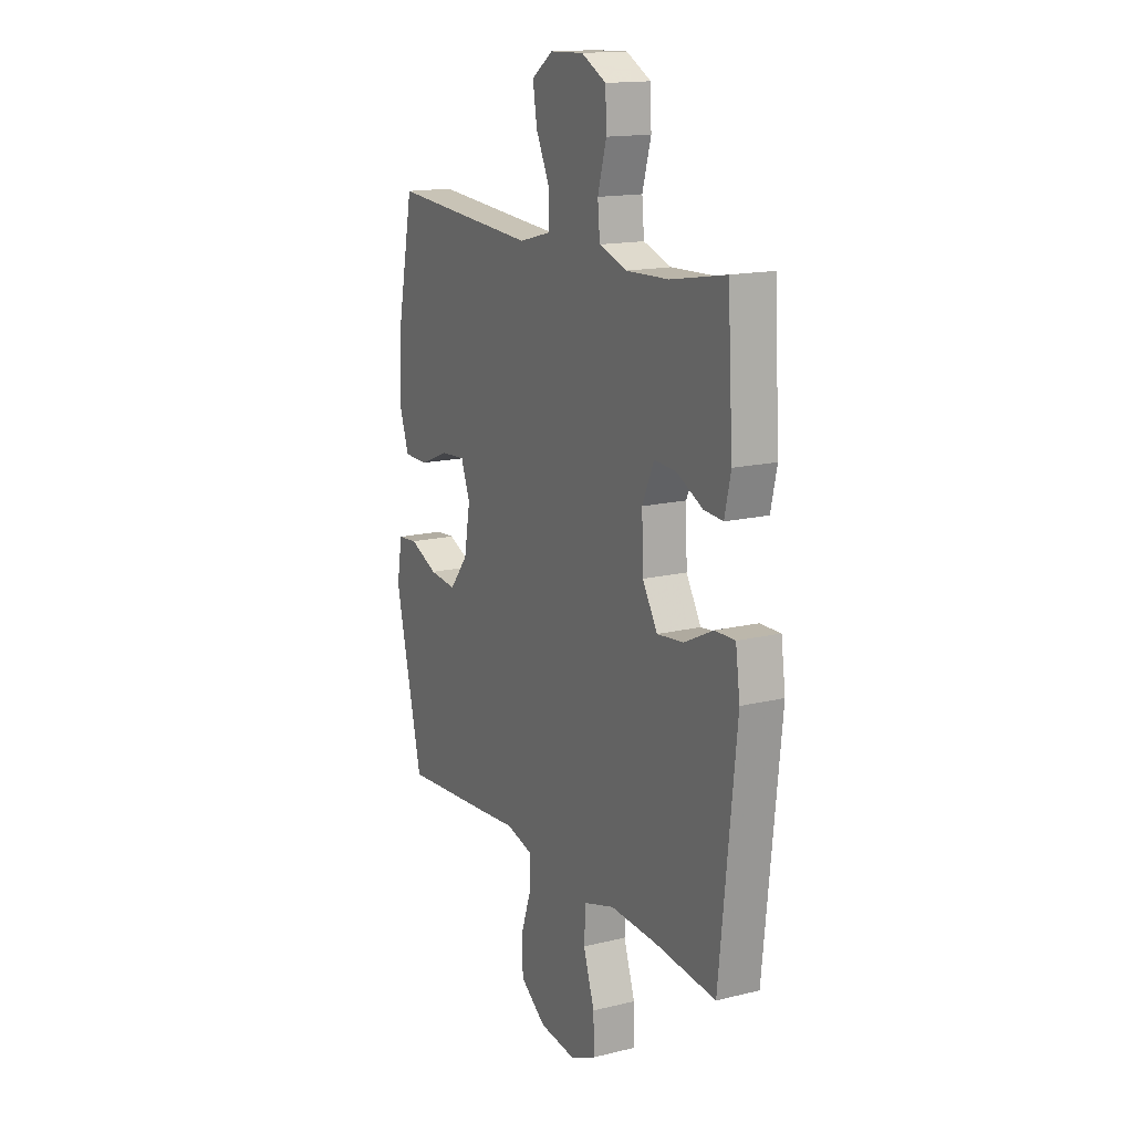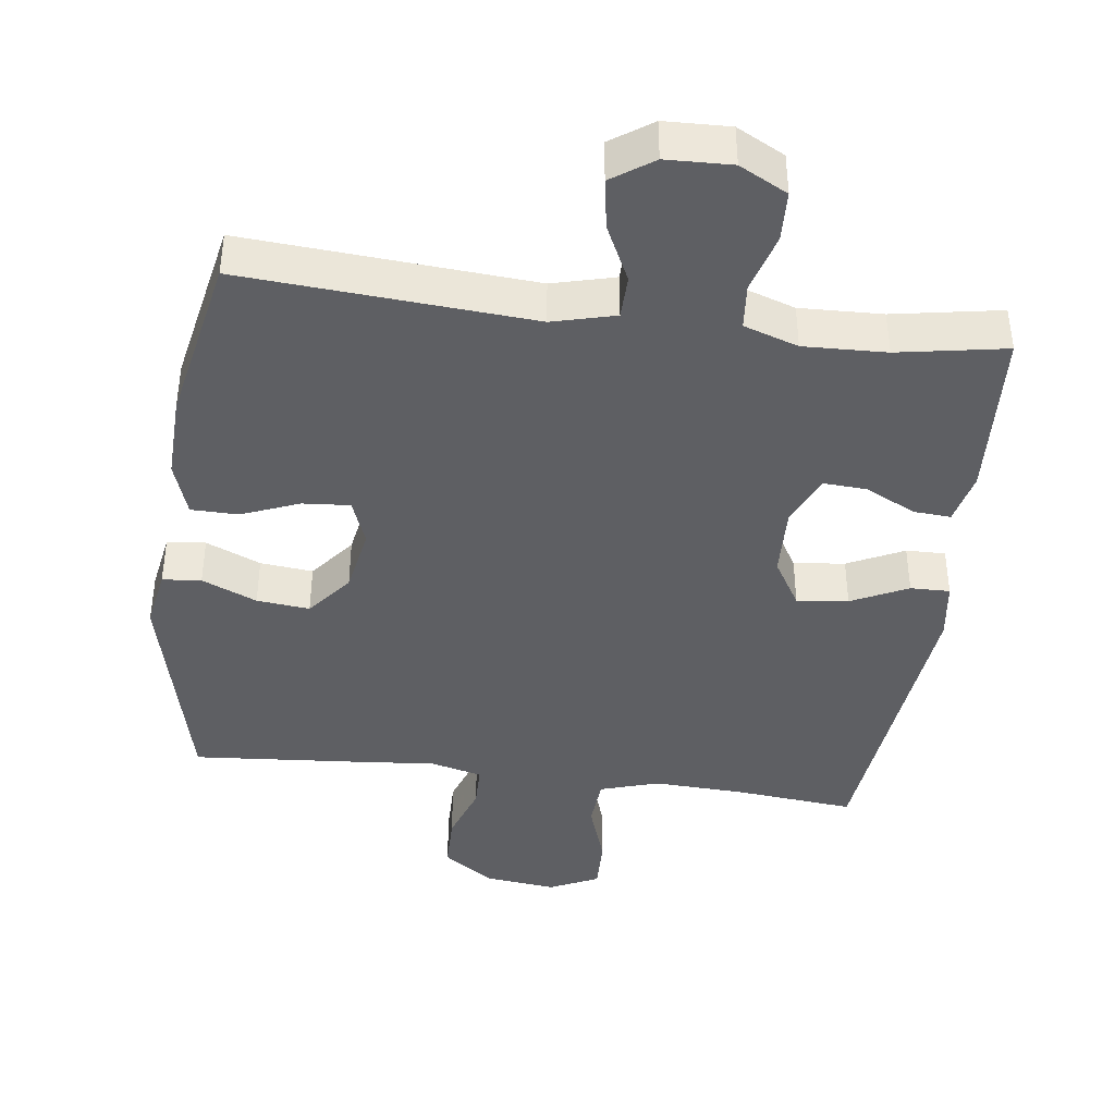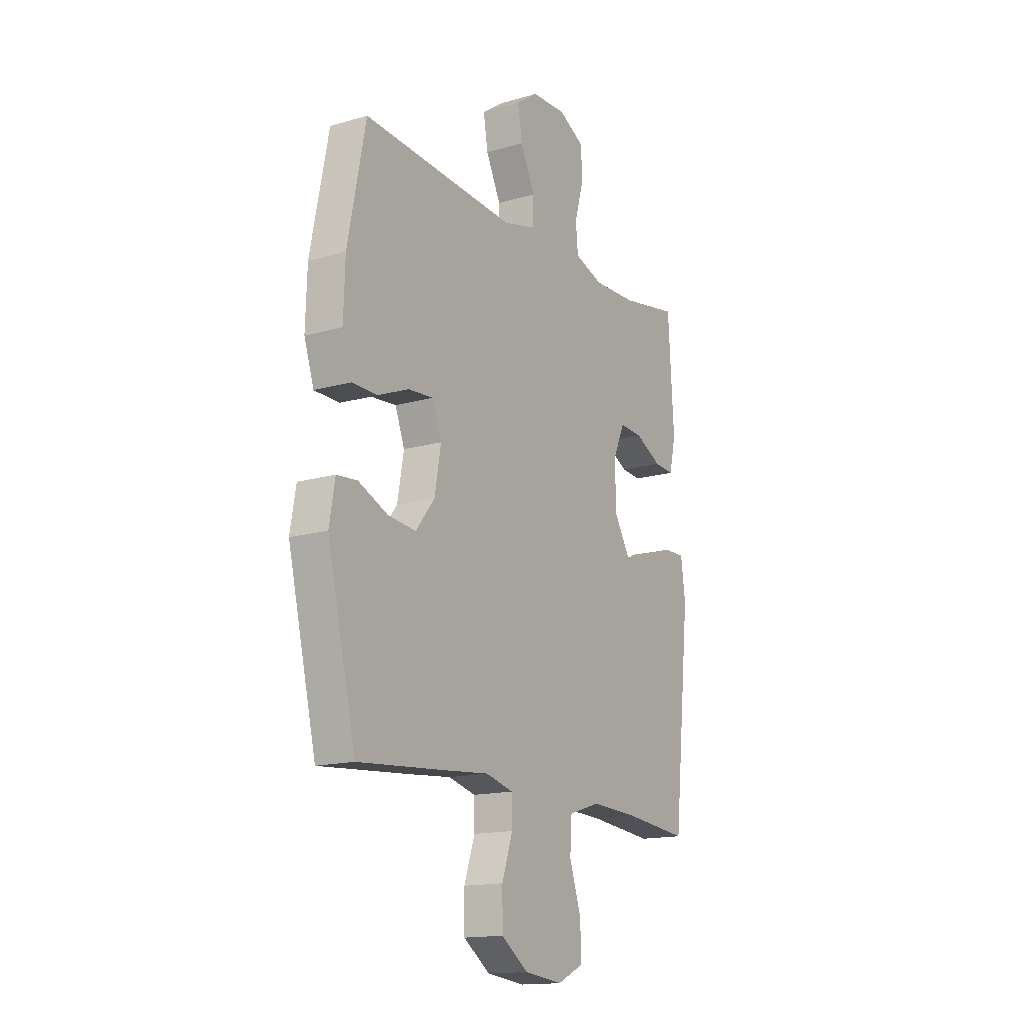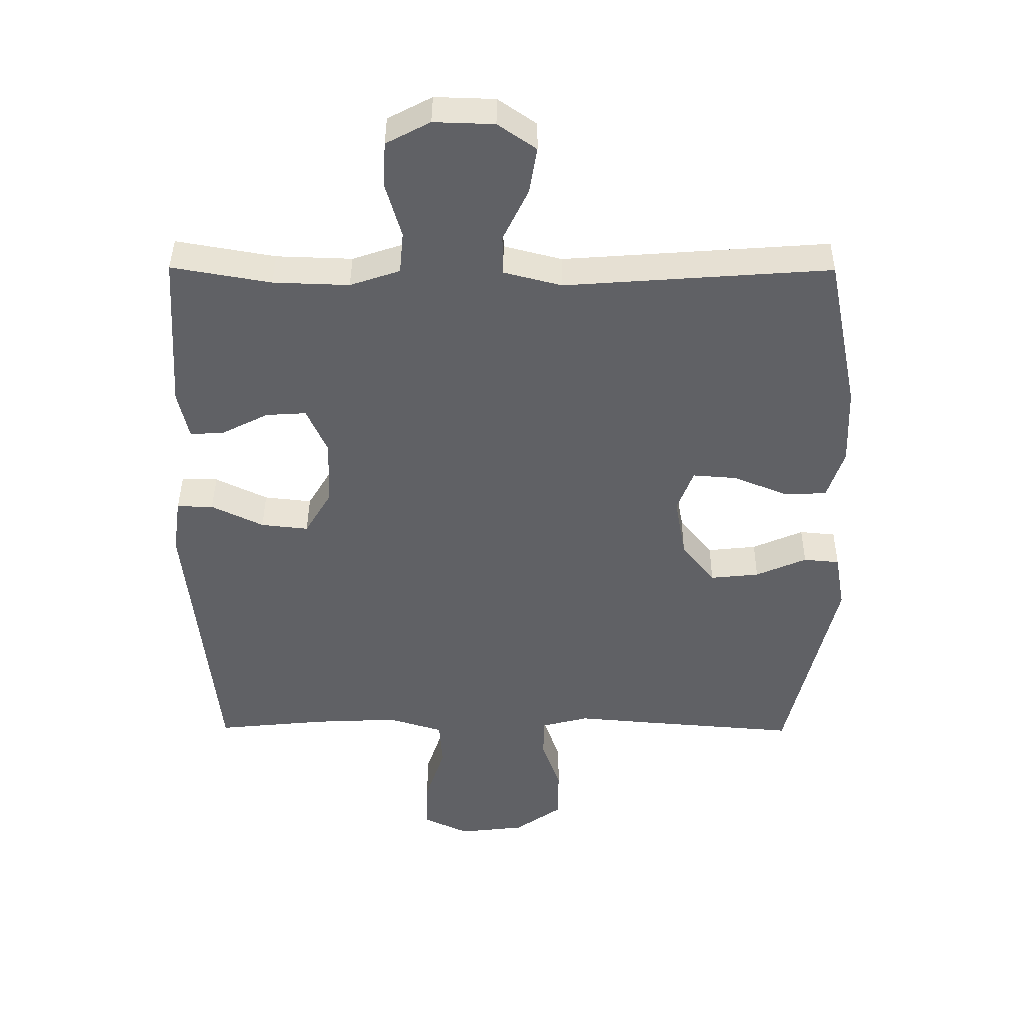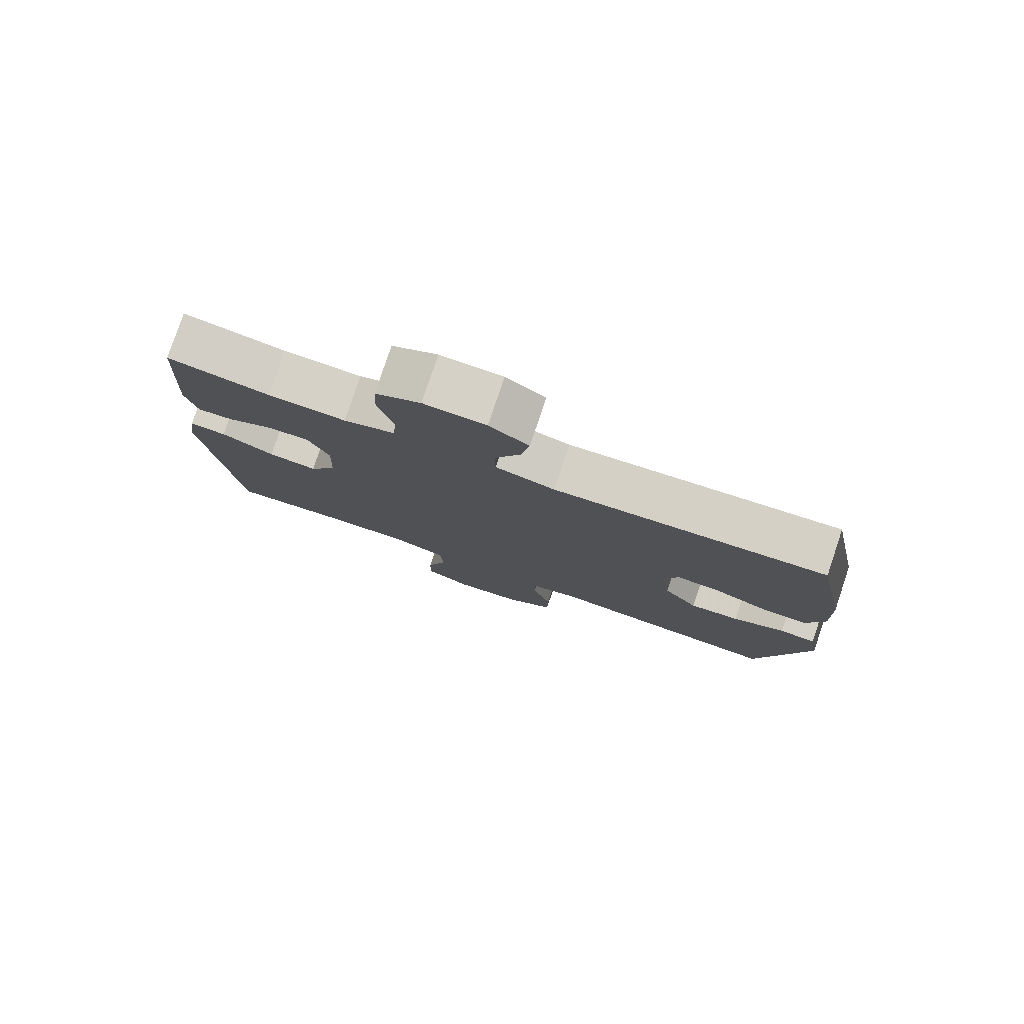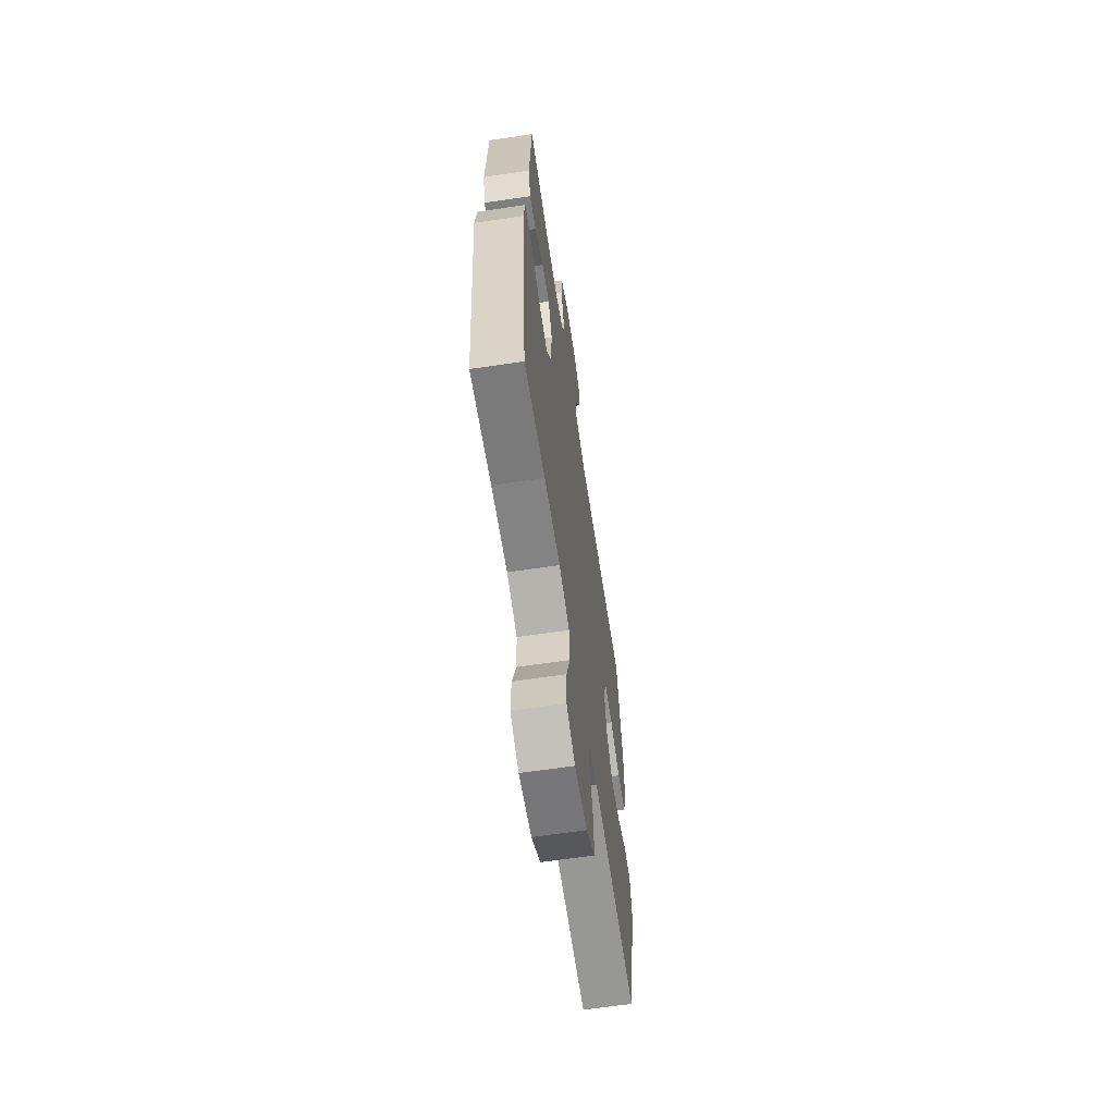
<metadata>
{"format":"obj","ext":"obj","renderer":"f3d","projection":"perspective","resolution":1024,"background":"white","views":[{"elev":15.5,"azim":62.7,"up":"+Z"},{"elev":-41.0,"azim":-7.4,"up":"+Y"},{"elev":-15.4,"azim":-58.6,"up":"+Z"},{"elev":40.9,"azim":-179.6,"up":"+Z"},{"elev":79.4,"azim":-161.4,"up":"+Z"},{"elev":-63.7,"azim":98.5,"up":"+Z"}]}
</metadata>
<code>
v -0.5 0.07 -0.5
v -0.576 0.07 -0.178
v -0.561 0.07 -0.091
v -0.506 0.07 -0.086
v -0.428 0.07 -0.12
v -0.353 0.07 -0.128
v -0.302 0.07 -0.064
v -0.285 0.07 0.031
v -0.31 0.07 0.097
v -0.377 0.07 0.092
v -0.459 0.07 0.059
v -0.526 0.07 0.06
v -0.552 0.07 0.138
v -0.548 0.07 0.259
v -0.5 0.07 0.5
v -0.091 0.07 0.47
v -0.002 0.07 0.493
v -0.001 0.07 0.555
v -0.04 0.07 0.636
v -0.052 0.07 0.708
v 0.007 0.07 0.749
v 0.1 0.07 0.752
v 0.168 0.07 0.716
v 0.171 0.07 0.644
v 0.147 0.07 0.56
v 0.153 0.07 0.495
v 0.23 0.07 0.469
v 0.347 0.07 0.473
v 0.5 0.07 0.5
v 0.515 0.07 0.253
v 0.498 0.07 0.178
v 0.445 0.07 0.182
v 0.374 0.07 0.218
v 0.312 0.07 0.222
v 0.28 0.07 0.15
v 0.284 0.07 0.047
v 0.325 0.07 -0.022
v 0.398 0.07 -0.014
v 0.478 0.07 0.025
v 0.534 0.07 0.026
v 0.546 0.07 -0.06
v 0.5 0.07 -0.5
v 0.33 0.07 -0.483
v 0.2 0.07 -0.477
v 0.116 0.07 -0.503
v 0.111 0.07 -0.576
v 0.142 0.07 -0.669
v 0.144 0.07 -0.746
v 0.074 0.07 -0.779
v -0.028 0.07 -0.767
v -0.1 0.07 -0.716
v -0.101 0.07 -0.636
v -0.072 0.07 -0.552
v -0.073 0.07 -0.49
v -0.146 0.07 -0.471
v -0.261 0.07 -0.481
v -0.5 0 -0.5
v -0.576 0 -0.178
v -0.561 0 -0.091
v -0.506 0 -0.086
v -0.428 0 -0.12
v -0.353 0 -0.128
v -0.302 0 -0.064
v -0.285 0 0.031
v -0.31 0 0.097
v -0.377 0 0.092
v -0.459 0 0.059
v -0.526 0 0.06
v -0.552 0 0.138
v -0.548 0 0.259
v -0.5 0 0.5
v -0.091 0 0.47
v -0.002 0 0.493
v -0.001 0 0.555
v -0.04 0 0.636
v -0.052 0 0.708
v 0.007 0 0.749
v 0.1 0 0.752
v 0.168 0 0.716
v 0.171 0 0.644
v 0.147 0 0.56
v 0.153 0 0.495
v 0.23 0 0.469
v 0.347 0 0.473
v 0.5 0 0.5
v 0.515 0 0.253
v 0.498 0 0.178
v 0.445 0 0.182
v 0.374 0 0.218
v 0.312 0 0.222
v 0.28 0 0.15
v 0.284 0 0.047
v 0.325 0 -0.022
v 0.398 0 -0.014
v 0.478 0 0.025
v 0.534 0 0.026
v 0.546 0 -0.06
v 0.5 0 -0.5
v 0.33 0 -0.483
v 0.2 0 -0.477
v 0.116 0 -0.503
v 0.111 0 -0.576
v 0.142 0 -0.669
v 0.144 0 -0.746
v 0.074 0 -0.779
v -0.028 0 -0.767
v -0.1 0 -0.716
v -0.101 0 -0.636
v -0.072 0 -0.552
v -0.073 0 -0.49
v -0.146 0 -0.471
v -0.261 0 -0.481
f 55 56 1 2
f 54 55 2 3
f 50 51 52 53
f 50 53 54
f 49 50 54
f 46 47 48 49
f 45 46 49 54
f 44 45 54 3
f 40 41 42 43
f 38 39 40 43
f 37 38 43 44
f 36 37 44
f 35 36 44
f 30 31 32 33
f 28 29 30 33
f 27 28 33 34
f 26 27 34 35
f 22 23 24 25
f 22 25 26
f 21 22 26
f 18 19 20 21
f 17 18 21 26
f 16 17 26 35
f 10 11 12 13
f 9 10 13 14
f 44 3 4 5
f 44 5 6
f 35 44 6 7
f 16 35 7 8
f 9 14 15 16
f 8 9 16
f 58 57 112 111
f 59 58 111 110
f 109 108 107 106
f 110 109 106
f 110 106 105
f 105 104 103 102
f 110 105 102 101
f 59 110 101 100
f 99 98 97 96
f 99 96 95 94
f 100 99 94 93
f 100 93 92
f 100 92 91
f 89 88 87 86
f 89 86 85 84
f 90 89 84 83
f 91 90 83 82
f 81 80 79 78
f 82 81 78
f 82 78 77
f 77 76 75 74
f 82 77 74 73
f 91 82 73 72
f 69 68 67 66
f 70 69 66 65
f 61 60 59 100
f 62 61 100
f 63 62 100 91
f 64 63 91 72
f 72 71 70 65
f 72 65 64
f 1 57 58 2
f 2 58 59 3
f 3 59 60 4
f 4 60 61 5
f 5 61 62 6
f 6 62 63 7
f 7 63 64 8
f 8 64 65 9
f 9 65 66 10
f 10 66 67 11
f 11 67 68 12
f 12 68 69 13
f 13 69 70 14
f 14 70 71 15
f 15 71 72 16
f 16 72 73 17
f 17 73 74 18
f 18 74 75 19
f 19 75 76 20
f 20 76 77 21
f 21 77 78 22
f 22 78 79 23
f 23 79 80 24
f 24 80 81 25
f 25 81 82 26
f 26 82 83 27
f 27 83 84 28
f 28 84 85 29
f 29 85 86 30
f 30 86 87 31
f 31 87 88 32
f 32 88 89 33
f 33 89 90 34
f 34 90 91 35
f 35 91 92 36
f 36 92 93 37
f 37 93 94 38
f 38 94 95 39
f 39 95 96 40
f 40 96 97 41
f 41 97 98 42
f 42 98 99 43
f 43 99 100 44
f 44 100 101 45
f 45 101 102 46
f 46 102 103 47
f 47 103 104 48
f 48 104 105 49
f 49 105 106 50
f 50 106 107 51
f 51 107 108 52
f 52 108 109 53
f 53 109 110 54
f 54 110 111 55
f 55 111 112 56
f 56 112 57 1

</code>
